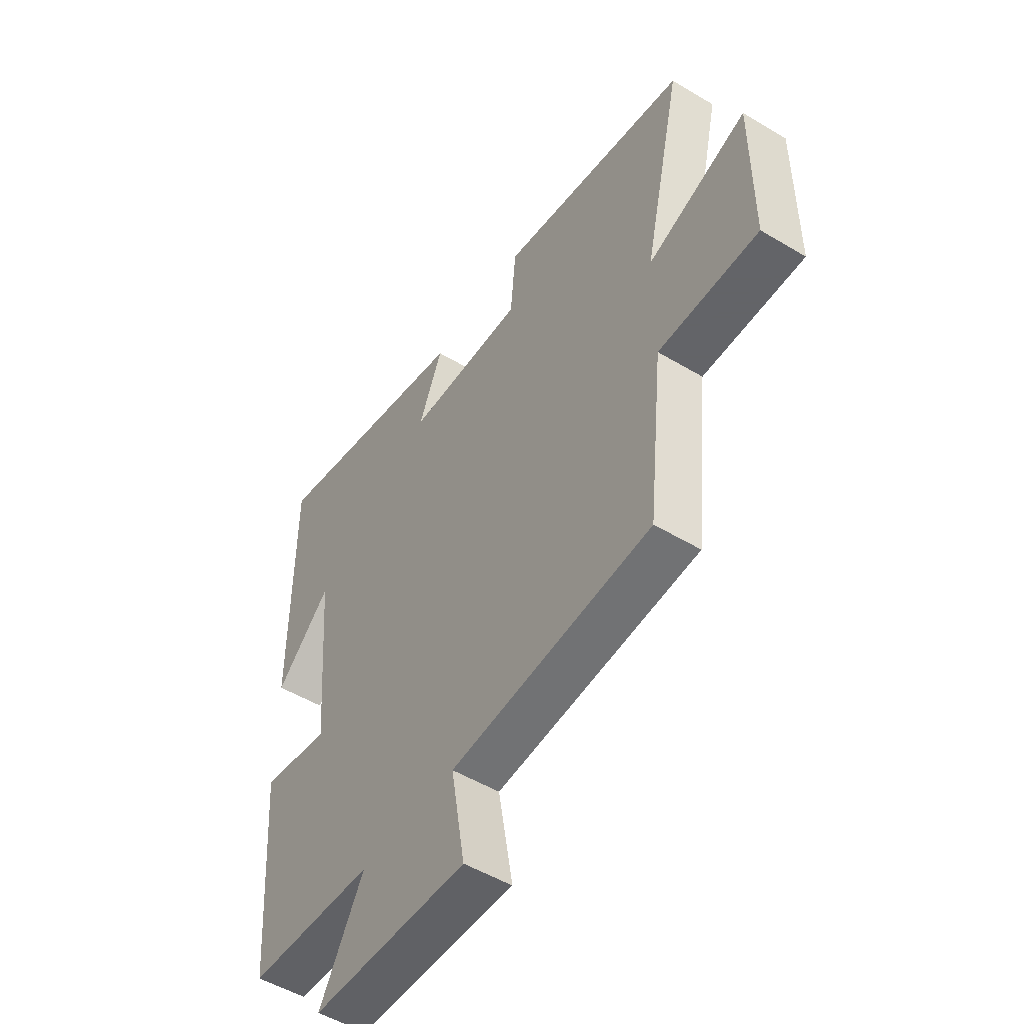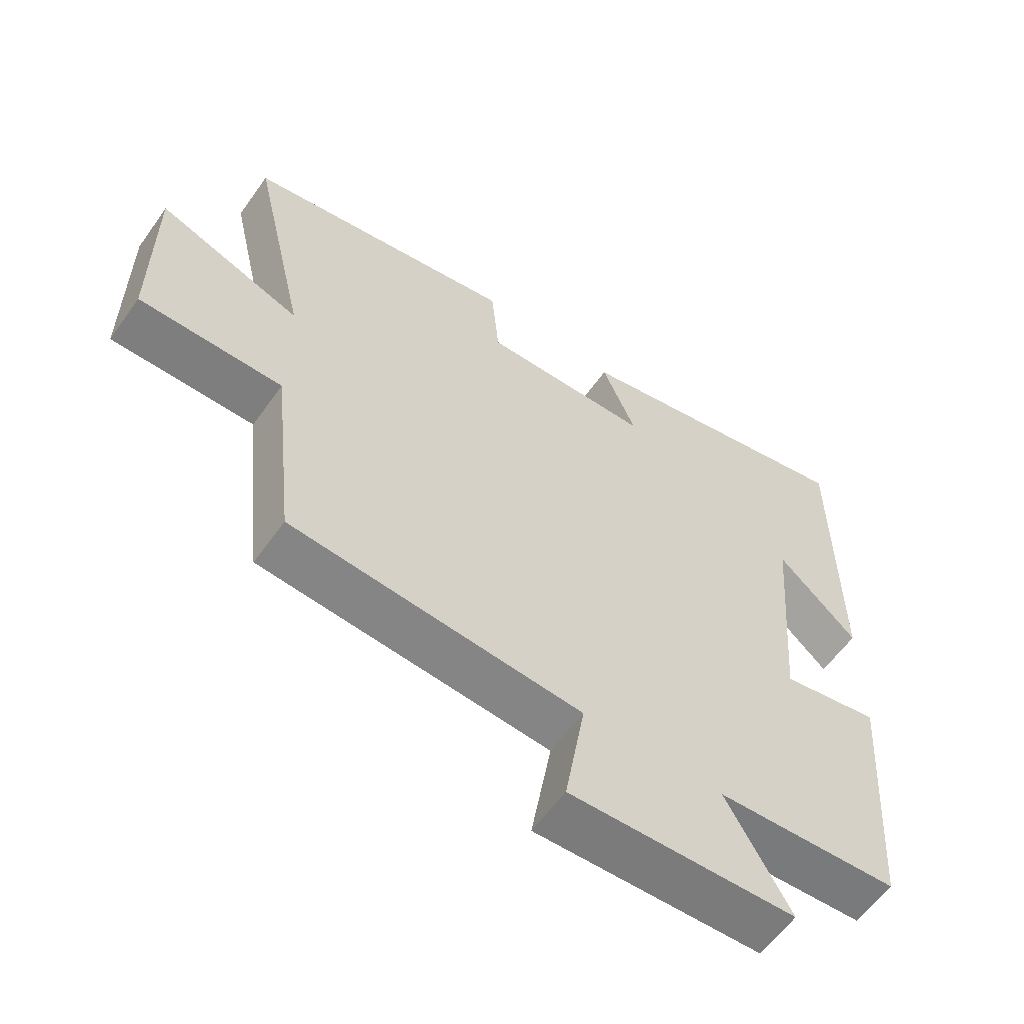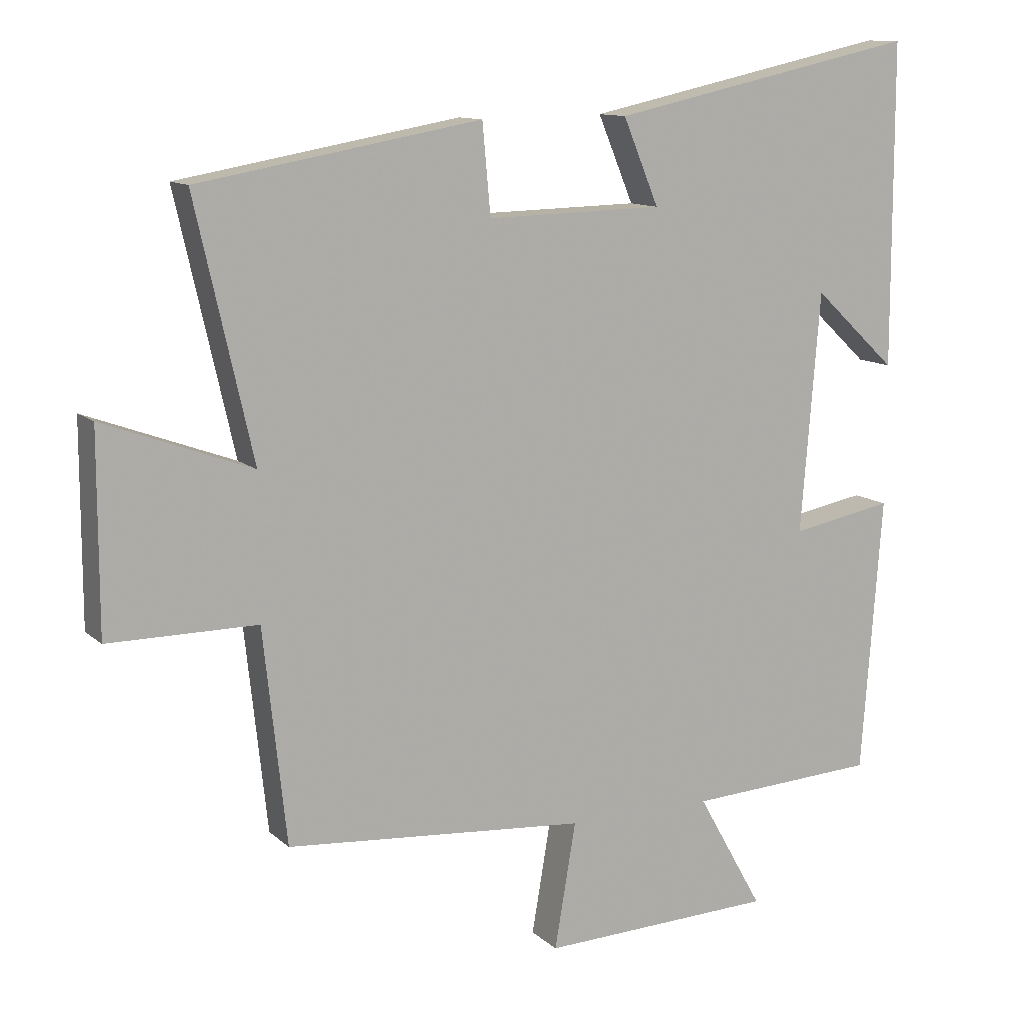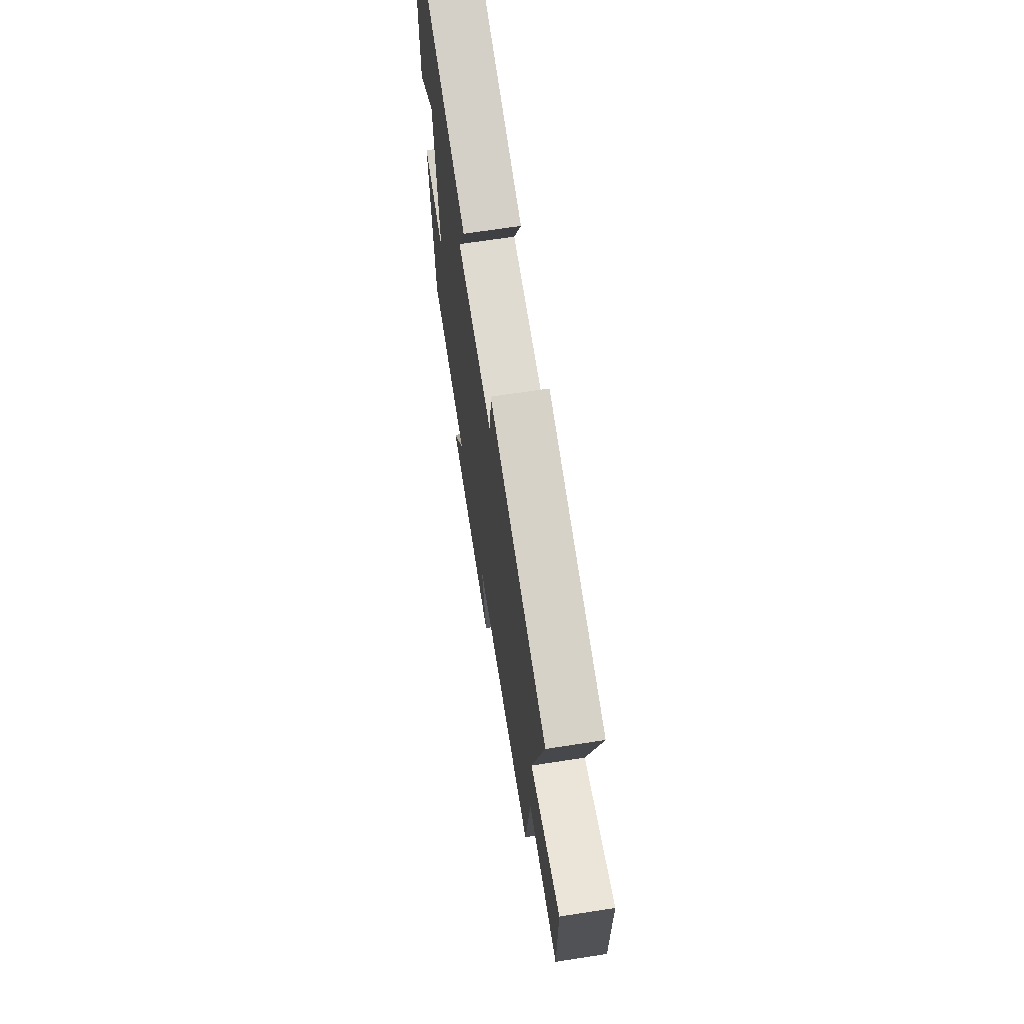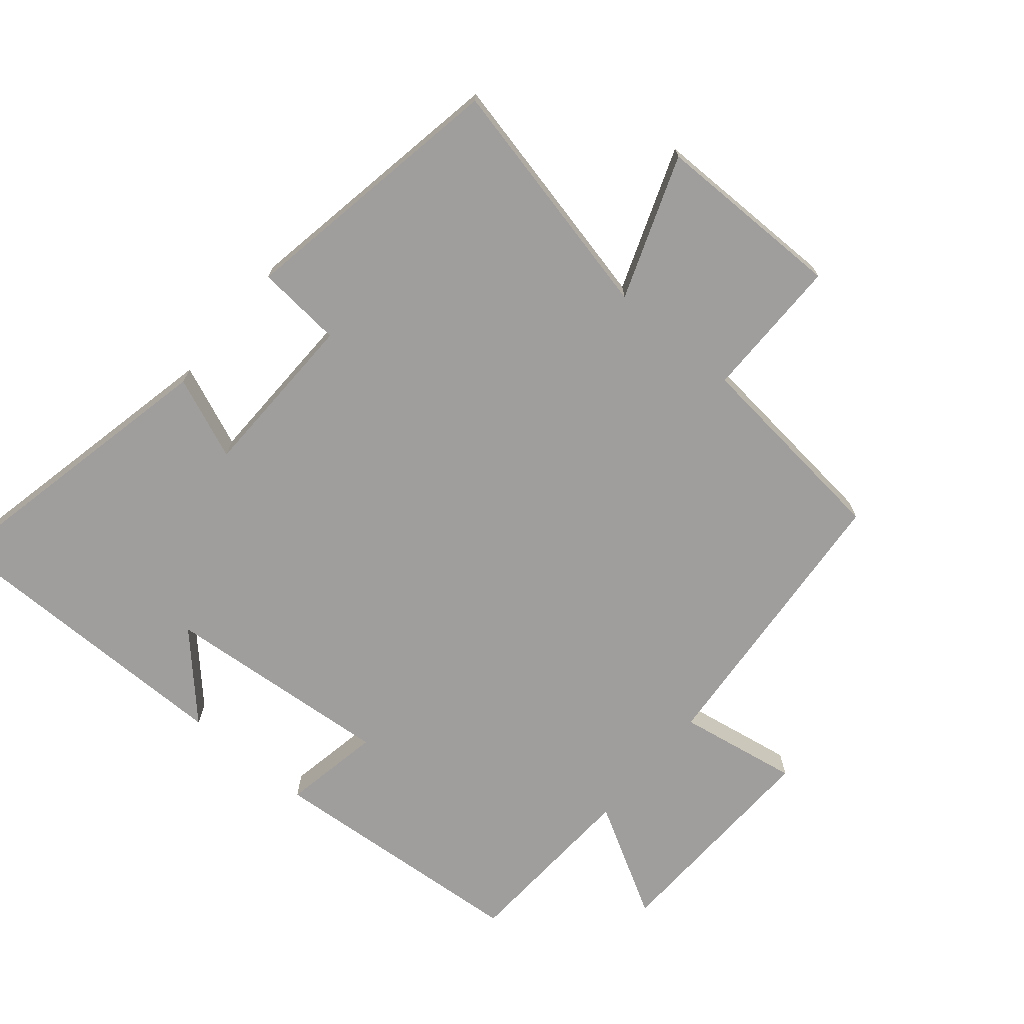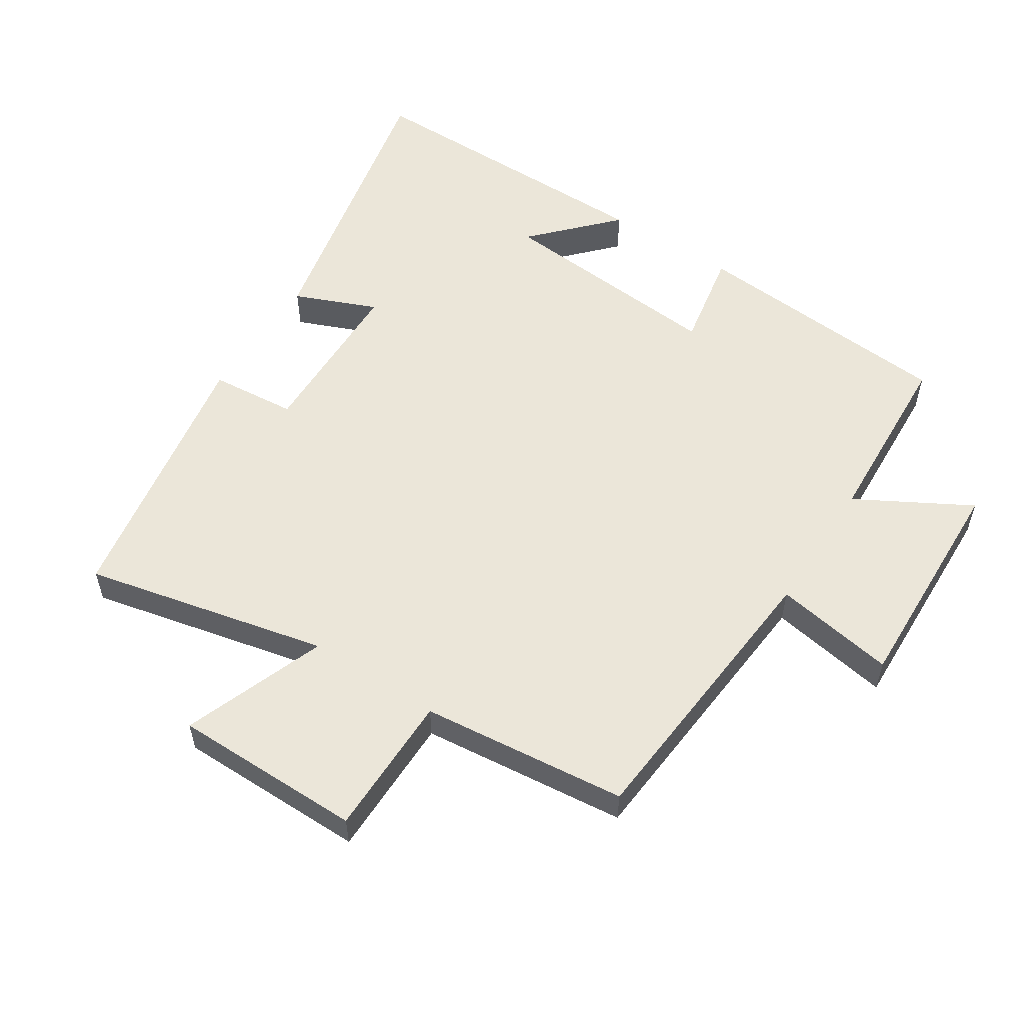
<metadata>
{"format":"obj","ext":"obj","renderer":"f3d","projection":"perspective","resolution":1024,"background":"white","views":[{"elev":-51.3,"azim":56.8,"up":"+Z"},{"elev":-59.5,"azim":144.8,"up":"+Z"},{"elev":11.6,"azim":152.5,"up":"+Z"},{"elev":68.6,"azim":81.2,"up":"+Z"},{"elev":-70.9,"azim":50.1,"up":"+Y"},{"elev":55.6,"azim":123.1,"up":"+Y"}]}
</metadata>
<code>
v -0.47 0.07 -0.485
v -0.5 0.07 -0.081
v -0.35 0.07 -0.109
v -0.378 0.07 0.241
v -0.5 0.07 0.127
v -0.499 0.07 0.598
v -0.047 0.07 0.5
v -0.099 0.07 0.375
v 0.159 0.07 0.369
v 0.171 0.07 0.5
v 0.584 0.07 0.427
v 0.5 0.07 0.057
v 0.717 0.07 0.137
v 0.717 0.07 -0.151
v 0.5 0.07 -0.151
v 0.466 0.07 -0.464
v 0.025 0.07 -0.5
v 0.056 0.07 -0.684
v -0.288 0.07 -0.672
v -0.191 0.07 -0.5
v -0.47 0 -0.485
v -0.5 0 -0.081
v -0.35 0 -0.109
v -0.378 0 0.241
v -0.5 0 0.127
v -0.499 0 0.598
v -0.047 0 0.5
v -0.099 0 0.375
v 0.159 0 0.369
v 0.171 0 0.5
v 0.584 0 0.427
v 0.5 0 0.057
v 0.717 0 0.137
v 0.717 0 -0.151
v 0.5 0 -0.151
v 0.466 0 -0.464
v 0.025 0 -0.5
v 0.056 0 -0.684
v -0.288 0 -0.672
v -0.191 0 -0.5
f 17 18 19 20
f 17 20 1
f 16 17 1
f 15 16 1
f 12 13 14 15
f 12 15 1
f 9 10 11 12
f 8 9 12 1
f 4 5 6
f 4 6 7 8
f 1 2 3
f 8 1 3
f 3 4 8
f 40 39 38 37
f 21 40 37
f 21 37 36
f 21 36 35
f 35 34 33 32
f 21 35 32
f 32 31 30 29
f 21 32 29 28
f 26 25 24
f 28 27 26 24
f 23 22 21
f 23 21 28
f 28 24 23
f 1 21 22 2
f 2 22 23 3
f 3 23 24 4
f 4 24 25 5
f 5 25 26 6
f 6 26 27 7
f 7 27 28 8
f 8 28 29 9
f 9 29 30 10
f 10 30 31 11
f 11 31 32 12
f 12 32 33 13
f 13 33 34 14
f 14 34 35 15
f 15 35 36 16
f 16 36 37 17
f 17 37 38 18
f 18 38 39 19
f 19 39 40 20
f 20 40 21 1

</code>
